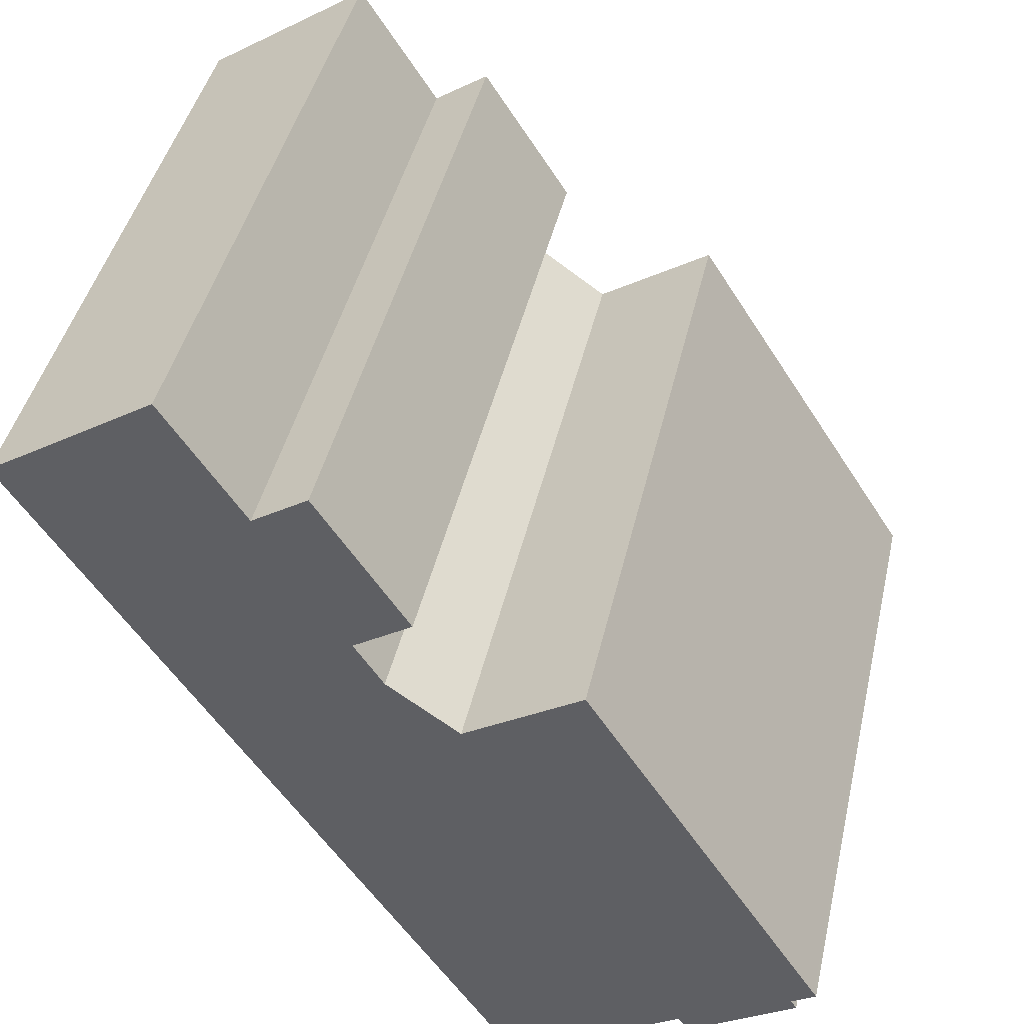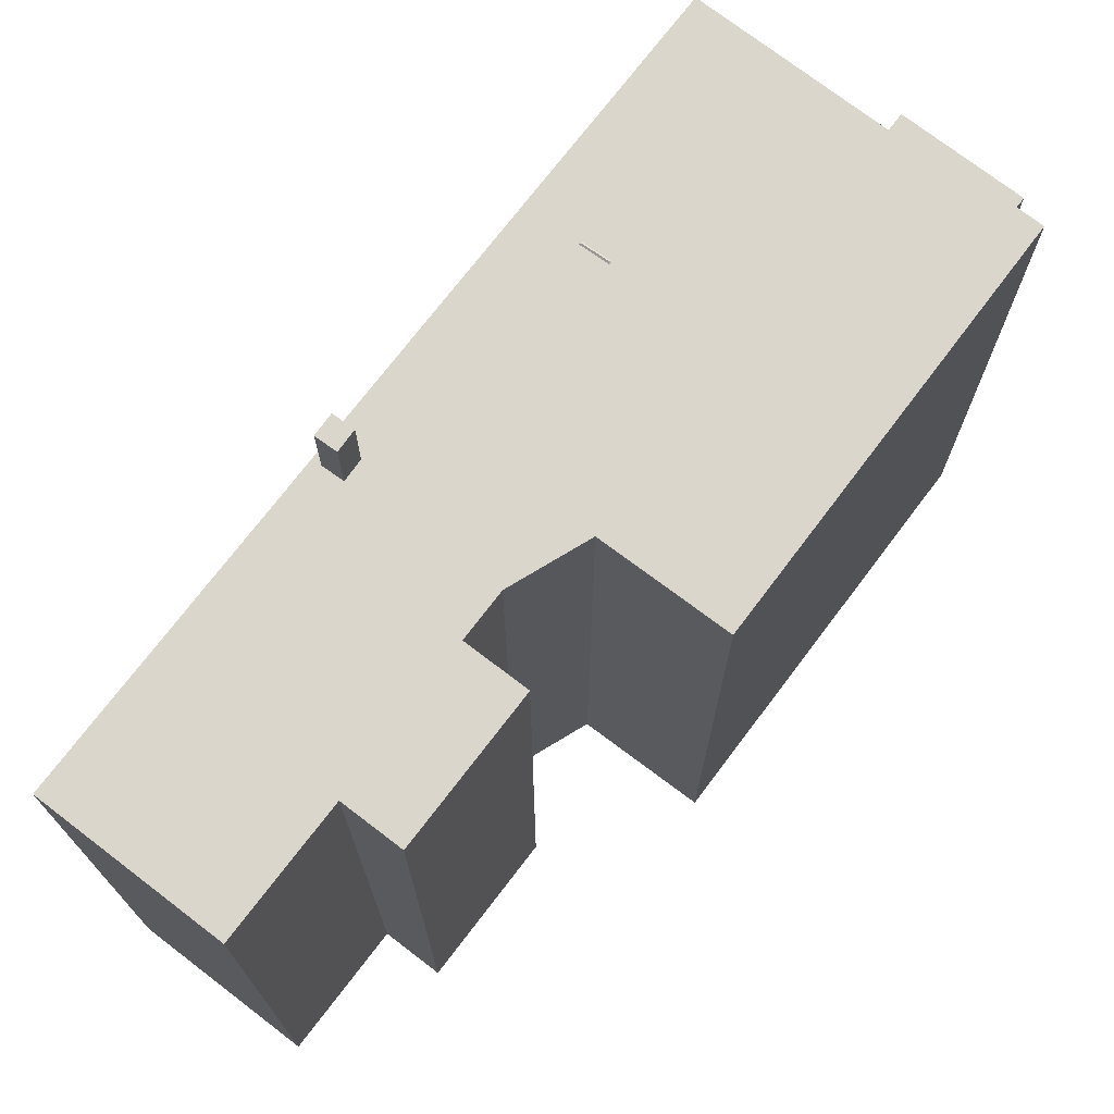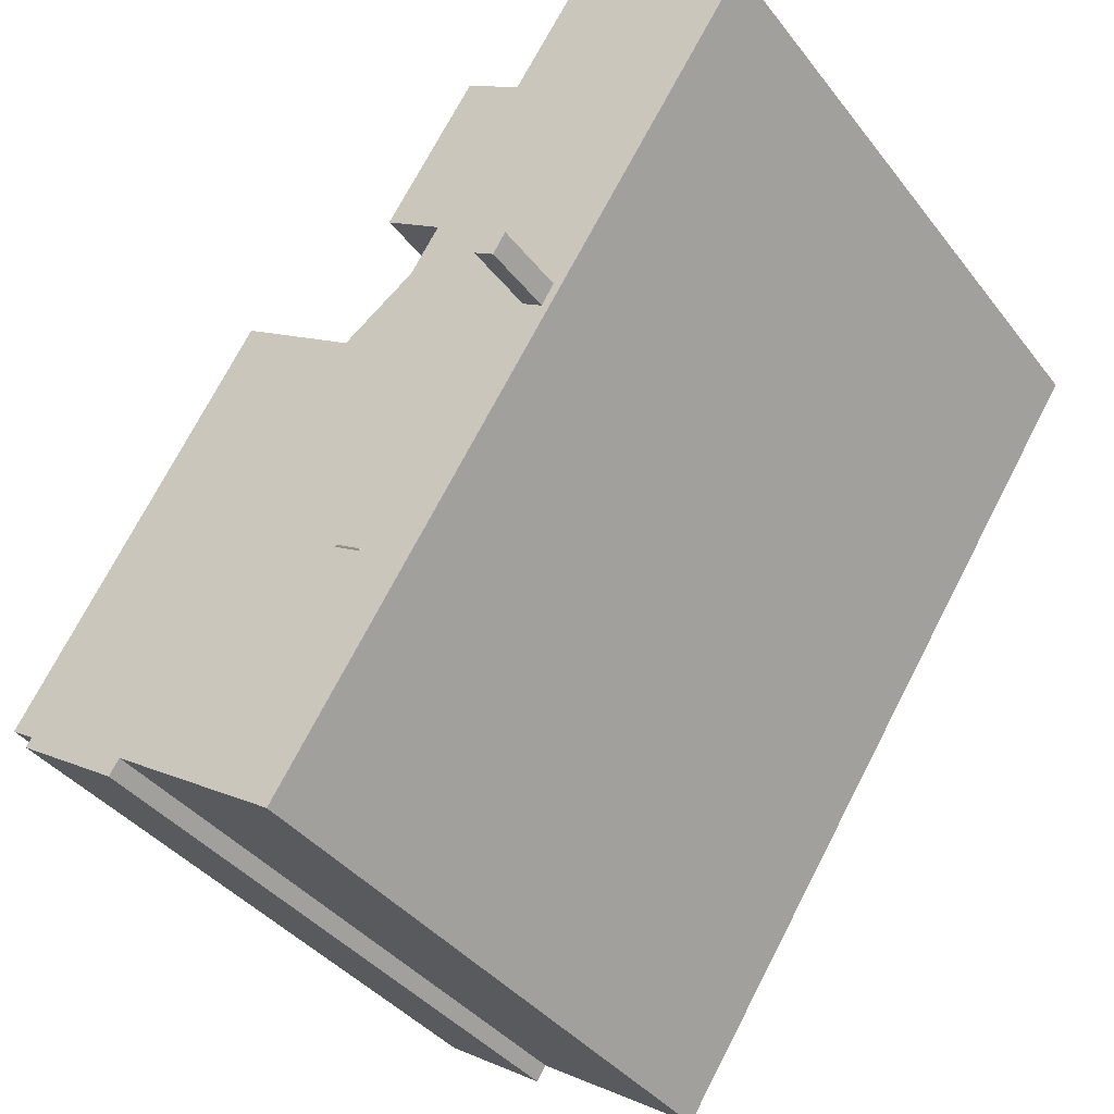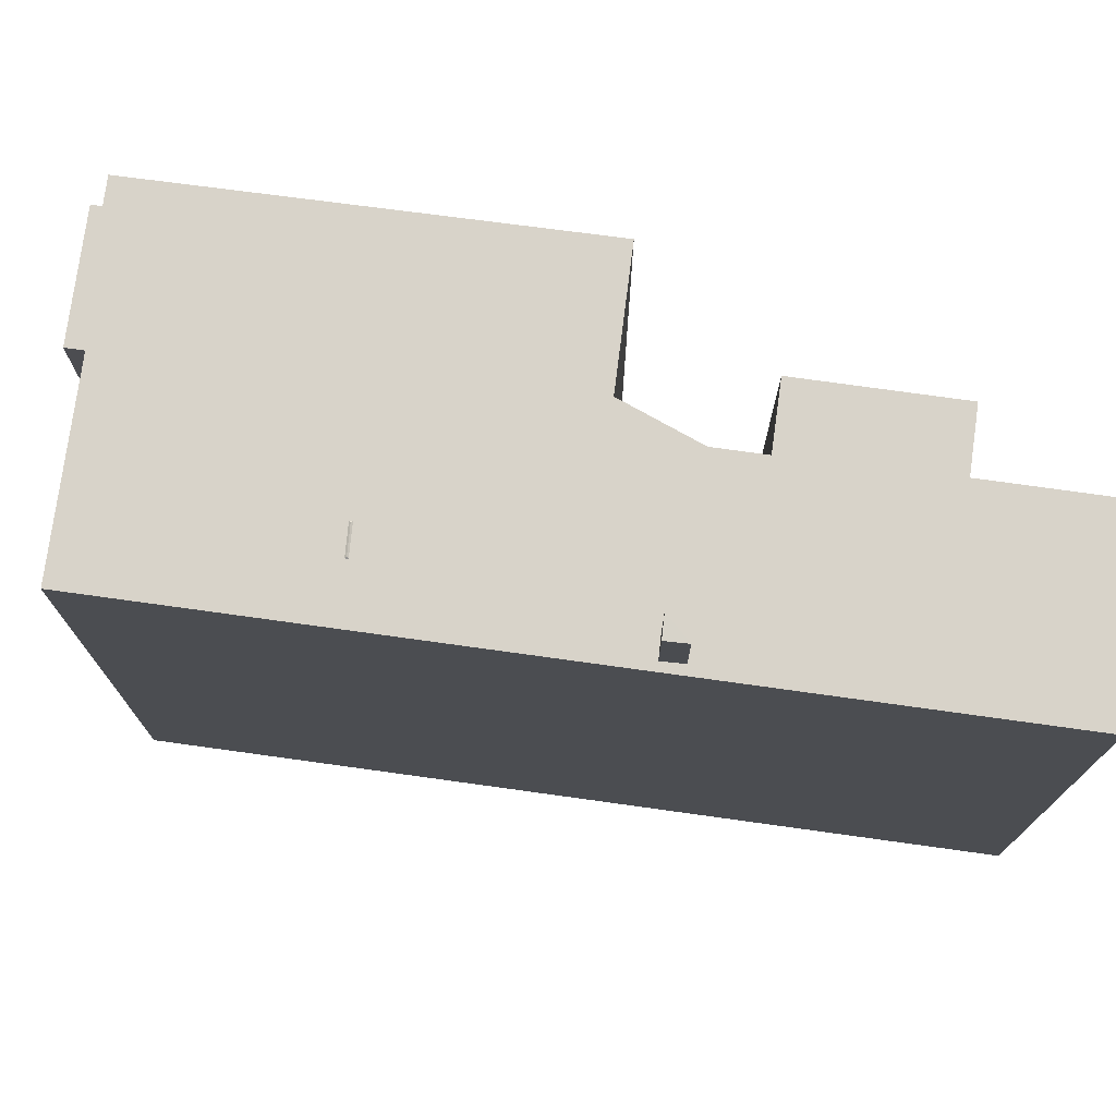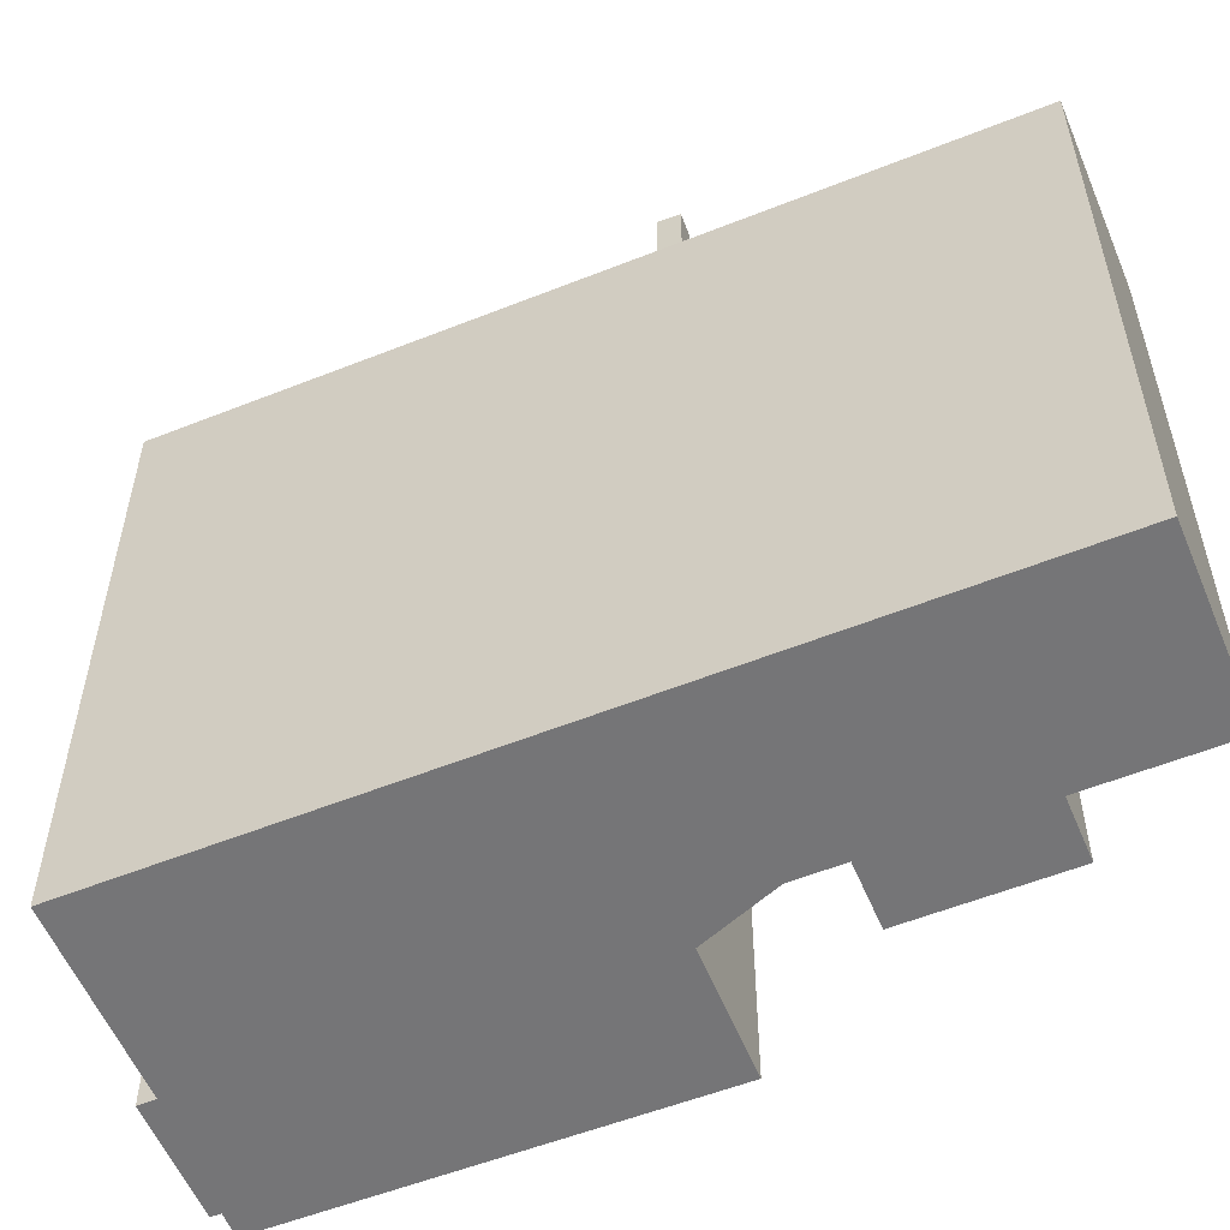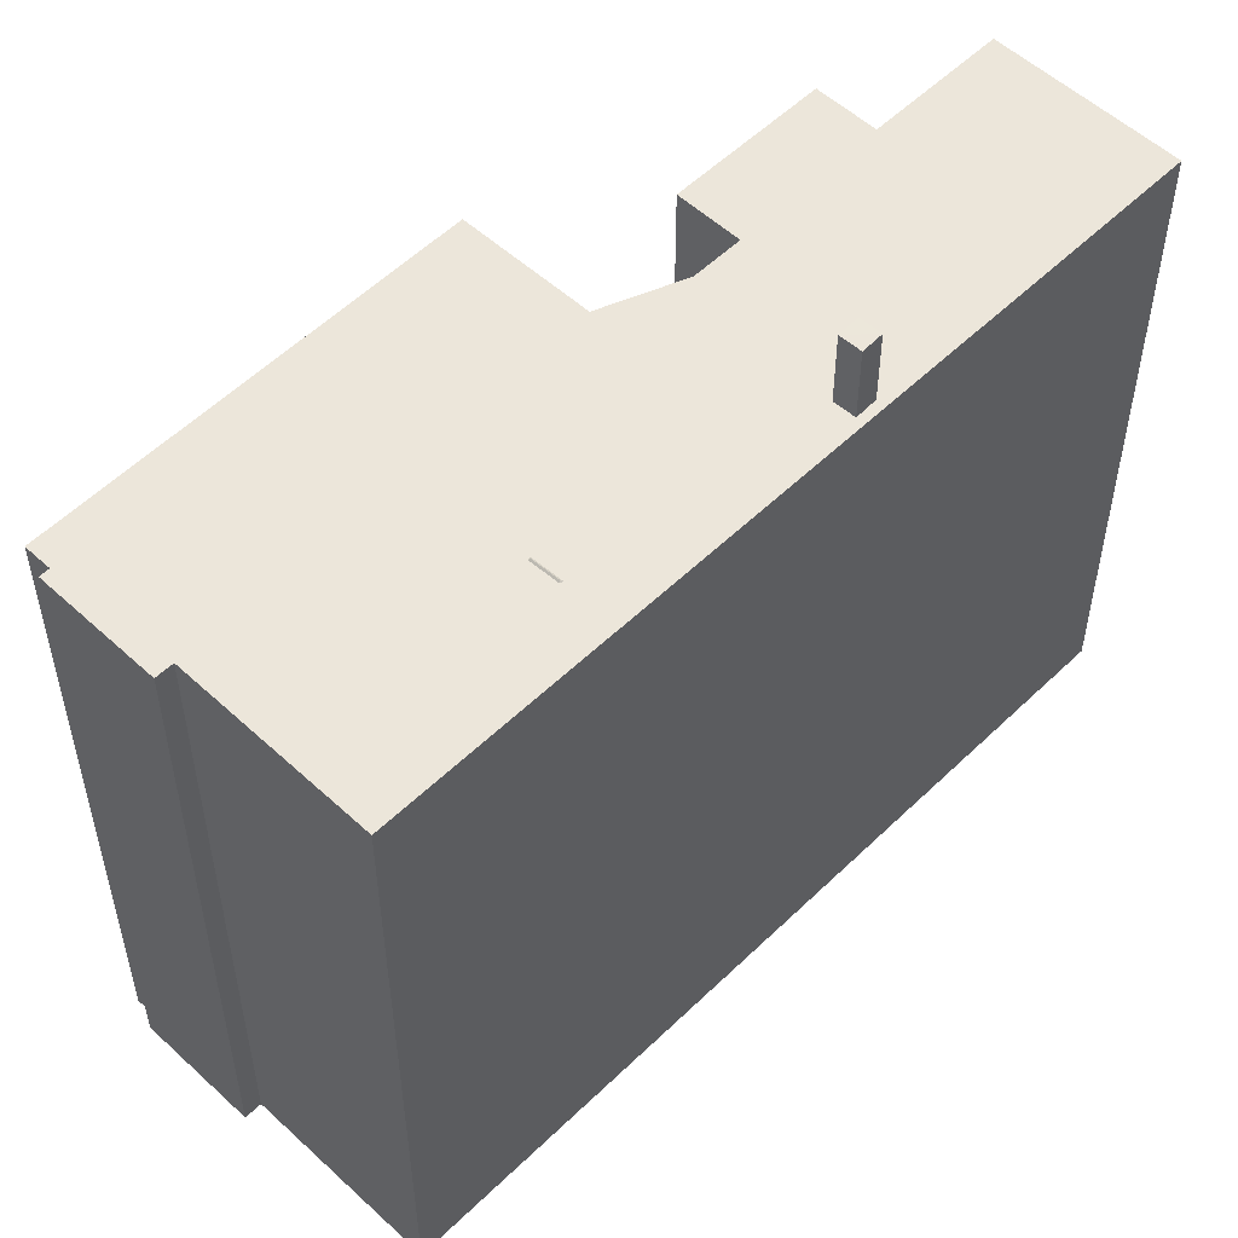
<metadata>
{"format":"obj","ext":"obj","renderer":"f3d","projection":"perspective","resolution":1024,"background":"white","views":[{"elev":43.0,"azim":12.7,"up":"+Z"},{"elev":73.7,"azim":4.3,"up":"+Y"},{"elev":-38.1,"azim":-147.0,"up":"+Z"},{"elev":76.0,"azim":-115.3,"up":"+Y"},{"elev":-56.6,"azim":-100.6,"up":"+Y"},{"elev":54.4,"azim":-168.8,"up":"+Y"}]}
</metadata>
<code>
v 5.245 7.117 -6.169
v 7.569 7.117 -4.851
v 7.69 7.117 -5.036
v 5.459 7.117 -6.495
v 0.5715 7.117 1.766
v 5.245 7.117 -6.169
v 1.656 7.117 -8.516
v 3.023 7.117 3.33
v 7.569 7.117 -4.851
v 5.245 7.117 -6.169
v 0.5715 7.117 1.766
v -3.548 7.117 0.6855
v -0.1059 7.117 -3.572
v -0.06885 7.117 -3.63
v -3.964 7.117 0.4305
v -0.06885 7.117 -3.63
v 1.656 7.117 -8.516
v -0.06885 7.117 -3.63
v 0.4078 7.117 -3.346
v 1.656 7.117 -8.516
v 0.4078 7.117 -3.346
v 0.4686 7.117 -3.308
v 1.656 7.117 -8.516
v -3.804 7.117 1.104
v 0.3708 7.117 -3.288
v -0.1059 7.117 -3.572
v -8.451 7.117 6.94
v -4.22 7.117 0.8485
v -3.964 7.117 0.4305
v -8.451 7.117 6.94
v -3.964 7.117 0.4305
v 1.656 7.117 -8.516
v -8.451 7.117 6.94
v -3.804 7.117 1.104
v -4.22 7.117 0.8485
v -3.804 7.117 1.104
v 0.4523 7.117 -3.236
v 0.3708 7.117 -3.288
v -3.804 7.117 1.104
v -0.1059 7.117 -3.572
v -3.548 7.117 0.6855
v -3.804 7.117 1.104
v -0.9315 7.117 2.836
v 0.4523 7.117 -3.236
v -8.451 7.117 6.94
v -0.9315 7.117 2.836
v -3.804 7.117 1.104
v -3.964 7.117 0.4305
v -3.548 7.117 0.6855
v -0.06885 7.117 -3.63
v -8.451 7.117 6.94
v -5.007 7.117 9.192
v -3.355 7.117 6.666
v -8.451 7.117 6.94
v -3.355 7.117 6.666
v -1.538 7.117 3.764
v 7.569 7.117 -4.851
v 8.009 7.117 -4.437
v 8.067 7.117 -4.527
v -2.203 7.117 7.419
v -0.3305 7.117 4.554
v -1.538 7.117 3.764
v -3.355 7.117 6.666
v -0.9315 7.117 2.836
v 0.5715 7.117 1.766
v 0.5076 7.117 -3.284
v 0.5076 7.117 -3.284
v 0.5715 7.117 1.766
v 1.656 7.117 -8.516
v -0.9315 7.117 2.836
v 0.5076 7.117 -3.284
v 0.4705 7.117 -3.225
v 0.4686 7.117 -3.308
v 0.5076 7.117 -3.284
v 1.656 7.117 -8.516
v -0.9315 7.117 2.836
v 0.4705 7.117 -3.225
v 0.4523 7.117 -3.236
v -8.451 7.117 6.94
v -1.538 7.117 3.764
v -0.9315 7.117 2.836
v 3.023 7.117 3.33
v 8.009 7.117 -4.437
v 7.569 7.117 -4.851
v -4.22 8.71 0.8485
v -3.804 8.71 1.104
v -3.548 8.711 0.6855
v -4.22 8.71 0.8485
v -3.548 8.711 0.6855
v -3.964 8.71 0.4305
v 0.4545 7.143 -3.277
v 0.4705 7.117 -3.225
v 0.5076 7.117 -3.284
v -0.1059 7.117 -3.572
v 0.3708 7.117 -3.288
v 0.4545 7.143 -3.277
v -0.05747 7.143 -3.582
v 0.4523 7.117 -3.236
v 0.4705 7.117 -3.225
v 0.4545 7.143 -3.277
v 0.3708 7.117 -3.288
v 0.4523 7.117 -3.236
v 0.4545 7.143 -3.277
v 0.4545 7.143 -3.277
v 0.5076 7.117 -3.284
v 0.4686 7.117 -3.308
v 0.4078 7.117 -3.346
v 0.4545 7.143 -3.277
v 0.4686 7.117 -3.308
v -0.05747 7.143 -3.582
v 0.4545 7.143 -3.277
v 0.4078 7.117 -3.346
v -0.06885 7.117 -3.63
v -0.1059 7.117 -3.572
v -0.05747 7.143 -3.582
v -0.06885 7.117 -3.63
v -3.355 -7.121 6.666
v -2.203 -7.121 7.419
v -2.203 7.117 7.419
v -3.355 7.117 6.666
v -1.267 -7.121 5.986
v -0.3305 -7.121 4.554
v -0.3305 7.117 4.554
v -2.203 7.117 7.419
v -2.203 -7.121 7.419
v -1.267 -7.121 5.986
v -2.203 7.117 7.419
v -1.267 -7.121 5.986
v -0.3305 7.117 4.554
v -1.538 7.117 3.764
v -0.3305 7.117 4.554
v -0.3305 -7.121 4.554
v -1.538 -7.121 3.764
v -1.538 -7.121 3.764
v -0.9315 -7.121 2.836
v -0.9315 7.117 2.836
v -1.538 7.117 3.764
v -0.18 -7.121 2.301
v 0.5715 -7.121 1.766
v 0.5715 7.117 1.766
v -0.9315 7.117 2.836
v -0.9315 -7.121 2.836
v -0.18 -7.121 2.301
v -0.9315 7.117 2.836
v -0.18 -7.121 2.301
v 0.5715 7.117 1.766
v 1.797 -7.121 2.548
v 3.023 -7.121 3.33
v 3.023 7.117 3.33
v 0.5715 7.117 1.766
v 0.5715 -7.121 1.766
v 1.797 -7.121 2.548
v 0.5715 7.117 1.766
v 1.797 -7.121 2.548
v 3.023 7.117 3.33
v 3.023 -7.121 3.33
v 8.009 -7.121 -4.437
v 8.009 7.117 -4.437
v 3.023 7.117 3.33
v 8.009 -7.121 -4.437
v 8.067 -7.121 -4.527
v 8.067 7.117 -4.527
v 8.009 7.117 -4.437
v 7.569 7.117 -4.851
v 8.067 7.117 -4.527
v 8.067 -7.121 -4.527
v 7.569 -7.121 -4.851
v 7.569 -7.121 -4.851
v 7.69 -7.121 -5.036
v 7.69 7.117 -5.036
v 7.569 7.117 -4.851
v 5.459 7.117 -6.495
v 7.69 7.117 -5.036
v 7.69 -7.121 -5.036
v 5.459 -7.121 -6.495
v 5.245 7.117 -6.169
v 5.459 7.117 -6.495
v 5.459 -7.121 -6.495
v 5.245 -7.121 -6.169
v 1.656 7.117 -8.516
v 5.245 7.117 -6.169
v 5.245 -7.121 -6.169
v 1.656 -7.121 -8.516
v -8.451 7.117 6.94
v 1.656 7.117 -8.516
v 1.656 -7.121 -8.516
v -8.451 -7.121 6.94
v -8.451 -7.121 6.94
v -5.007 -7.121 9.192
v -5.007 7.117 9.192
v -8.451 7.117 6.94
v -5.007 -7.121 9.192
v -3.355 -7.121 6.666
v -3.355 7.117 6.666
v -5.007 7.117 9.192
v -4.22 7.117 0.8485
v -3.804 7.117 1.104
v -3.804 8.71 1.104
v -4.22 8.71 0.8485
v -3.804 7.117 1.104
v -3.548 7.117 0.6855
v -3.548 8.711 0.6855
v -3.804 8.71 1.104
v -3.964 8.71 0.4305
v -3.548 8.711 0.6855
v -3.548 7.117 0.6855
v -3.964 7.117 0.4305
v -4.22 8.71 0.8485
v -3.964 8.71 0.4305
v -3.964 7.117 0.4305
v -4.22 7.117 0.8485
v -2.203 -7.121 7.419
v -3.355 -7.121 6.666
v -5.007 -7.121 9.192
v -8.451 -7.121 6.94
v 1.656 -7.121 -8.516
v 5.245 -7.121 -6.169
v 5.459 -7.121 -6.495
v 7.69 -7.121 -5.036
v 7.569 -7.121 -4.851
v 8.067 -7.121 -4.527
v 8.009 -7.121 -4.437
v 3.023 -7.121 3.33
v 1.797 -7.121 2.548
v 0.5715 -7.121 1.766
v -0.18 -7.121 2.301
v -0.9315 -7.121 2.836
v -1.538 -7.121 3.764
v -0.3305 -7.121 4.554
v -1.267 -7.121 5.986
g CDNNDG02_0005870
f 1 2 4
f 4 2 3
f 5 6 7
f 9 10 11
f 8 9 11
f 12 13 14
f 15 16 17
f 18 19 20
f 21 22 23
f 24 25 26
f 27 28 29
f 30 31 32
f 33 34 35
f 36 37 38
f 39 40 41
f 42 43 44
f 45 46 47
f 48 49 50
f 51 52 53
f 54 55 56
f 57 58 59
f 61 62 63
f 60 61 63
f 64 65 66
f 67 68 69
f 70 71 72
f 73 74 75
f 76 77 78
f 79 80 81
f 82 83 84
f 85 86 87
f 88 89 90
f 91 92 93
f 95 96 97
f 94 95 97
f 98 99 100
f 101 102 103
f 104 105 106
f 107 108 109
f 113 110 112
f 112 110 111
f 114 115 116
f 118 119 120
f 120 117 118
f 121 122 123
f 124 125 126
f 127 128 129
f 132 130 131
f 130 132 133
f 135 136 134
f 134 136 137
f 138 139 140
f 141 142 143
f 144 145 146
f 147 148 149
f 150 151 152
f 153 154 155
f 156 158 159
f 156 157 158
f 161 162 160
f 160 162 163
f 166 167 165
f 164 165 167
f 168 170 171
f 168 169 170
f 172 174 175
f 172 173 174
f 176 178 179
f 176 177 178
f 180 182 183
f 180 181 182
f 184 186 187
f 184 185 186
f 191 188 190
f 190 188 189
f 193 194 192
f 192 194 195
f 197 198 199
f 199 196 197
f 201 202 203
f 200 201 203
f 206 204 205
f 204 206 207
f 208 209 210
f 211 208 210
f 230 212 213
f 228 230 213
f 220 224 217
f 228 215 227
f 215 213 214
f 220 218 219
f 227 215 216
f 218 220 217
f 224 222 223
f 220 221 222
f 226 227 216
f 225 226 216
f 220 222 224
f 228 229 230
f 224 225 217
f 228 213 215
f 225 216 217

</code>
